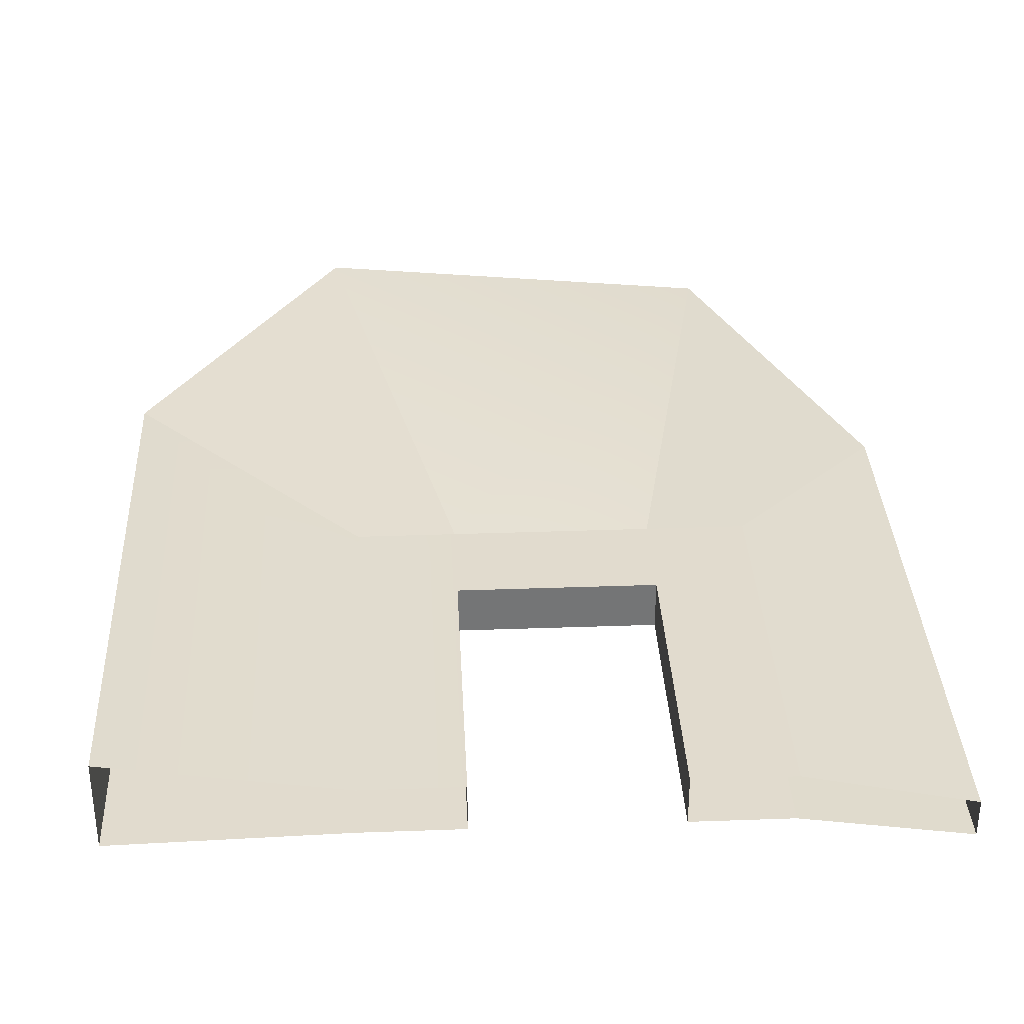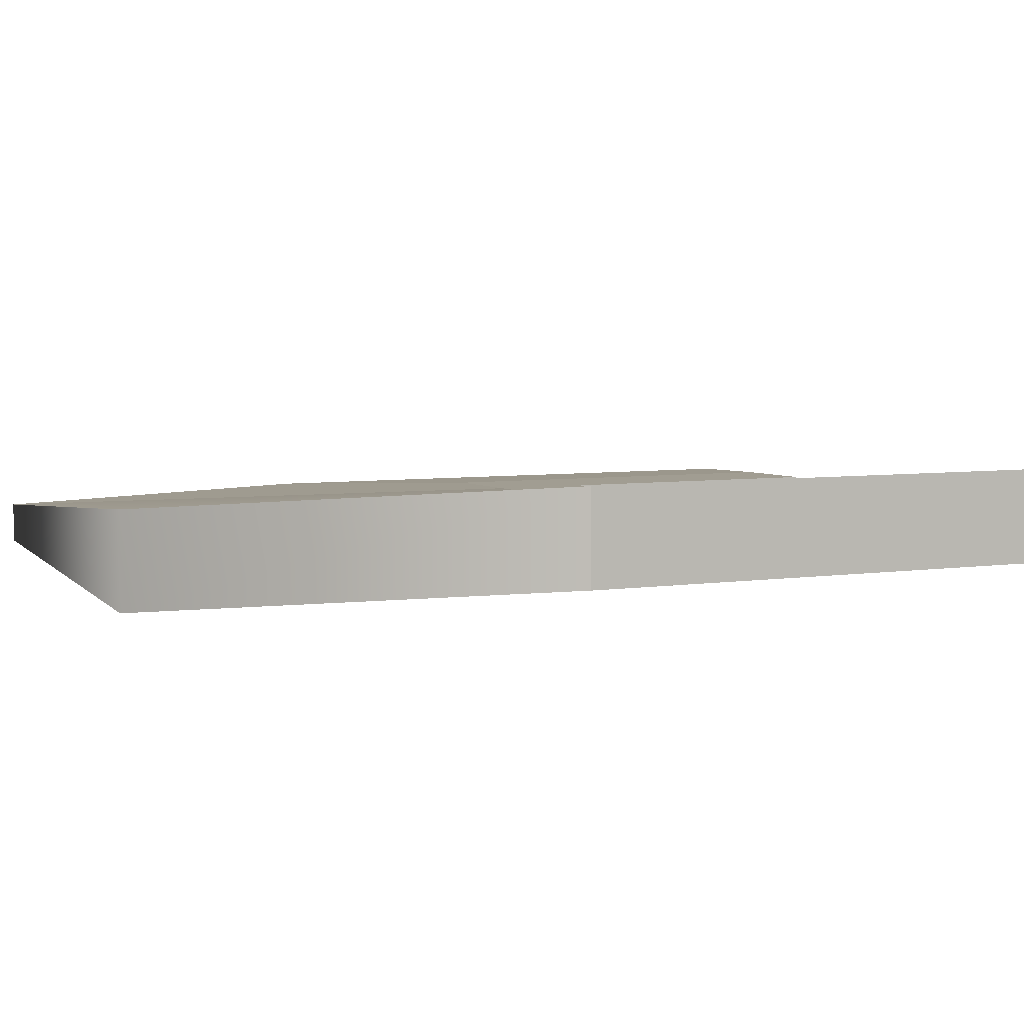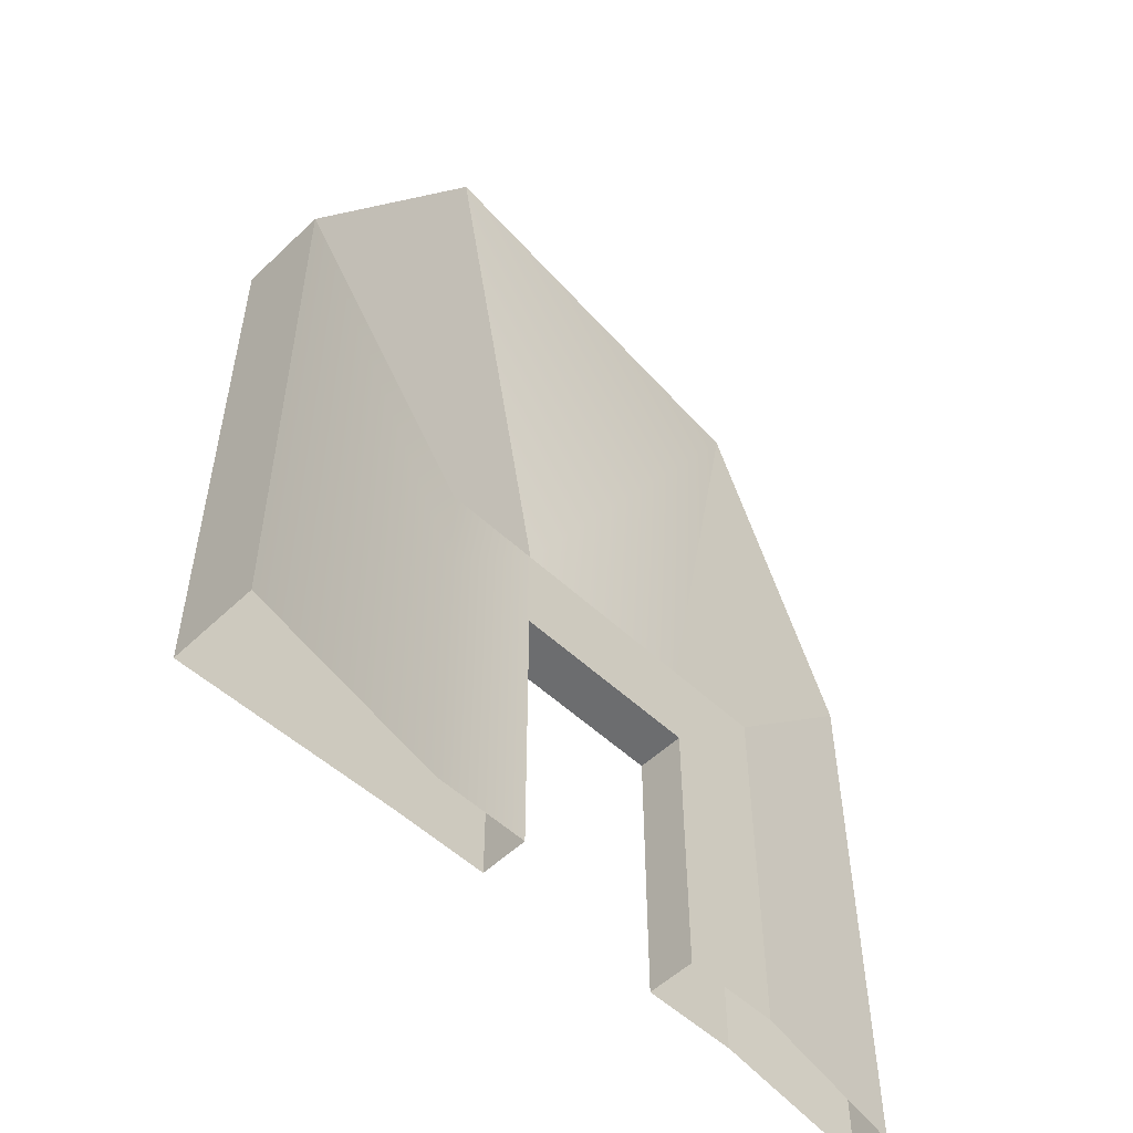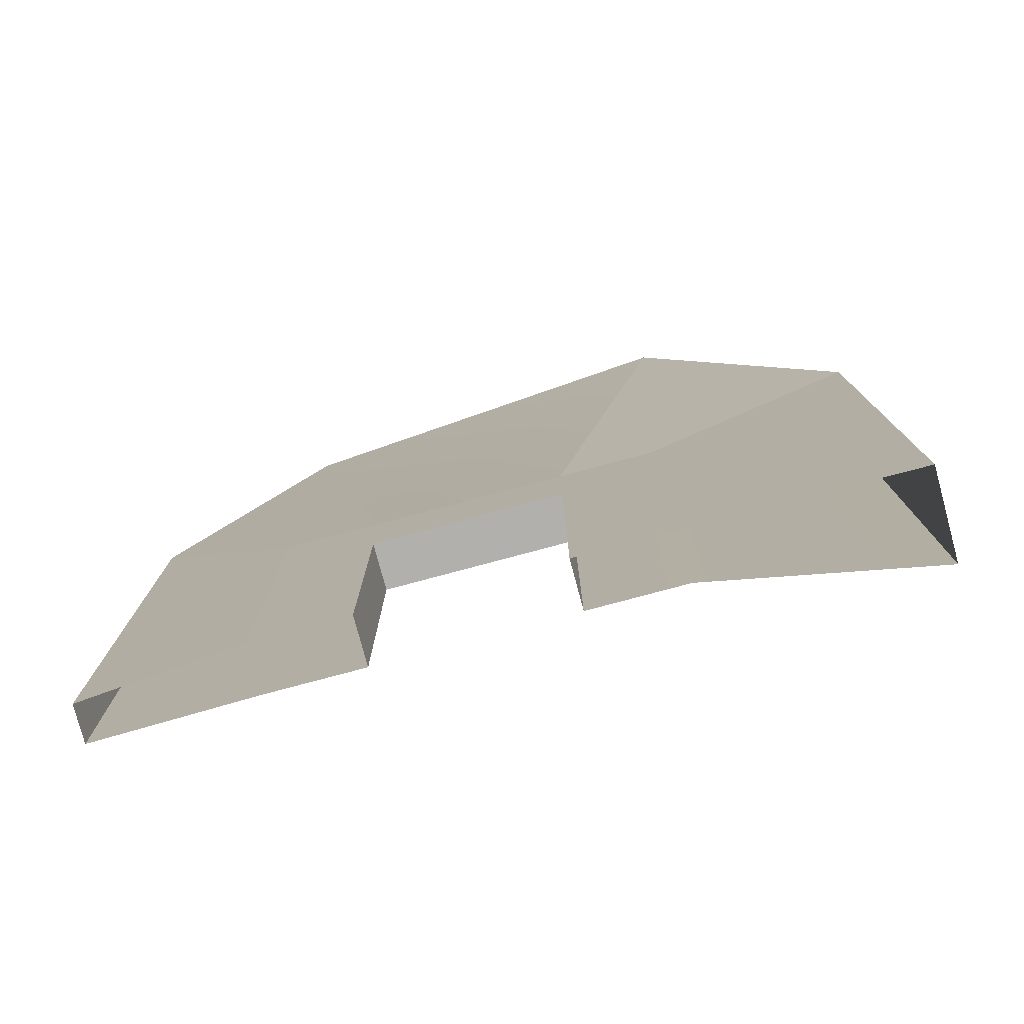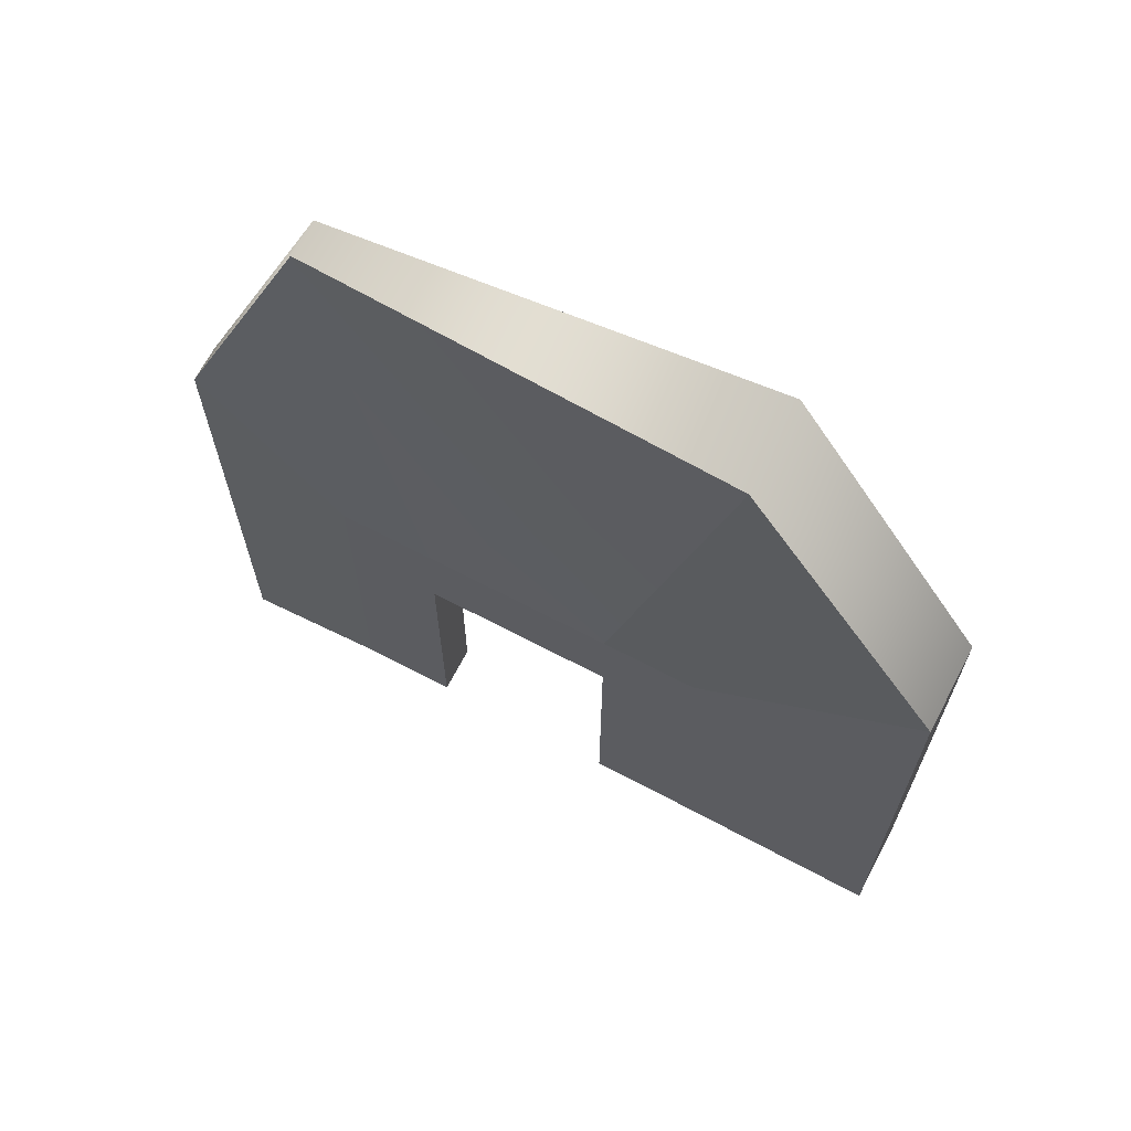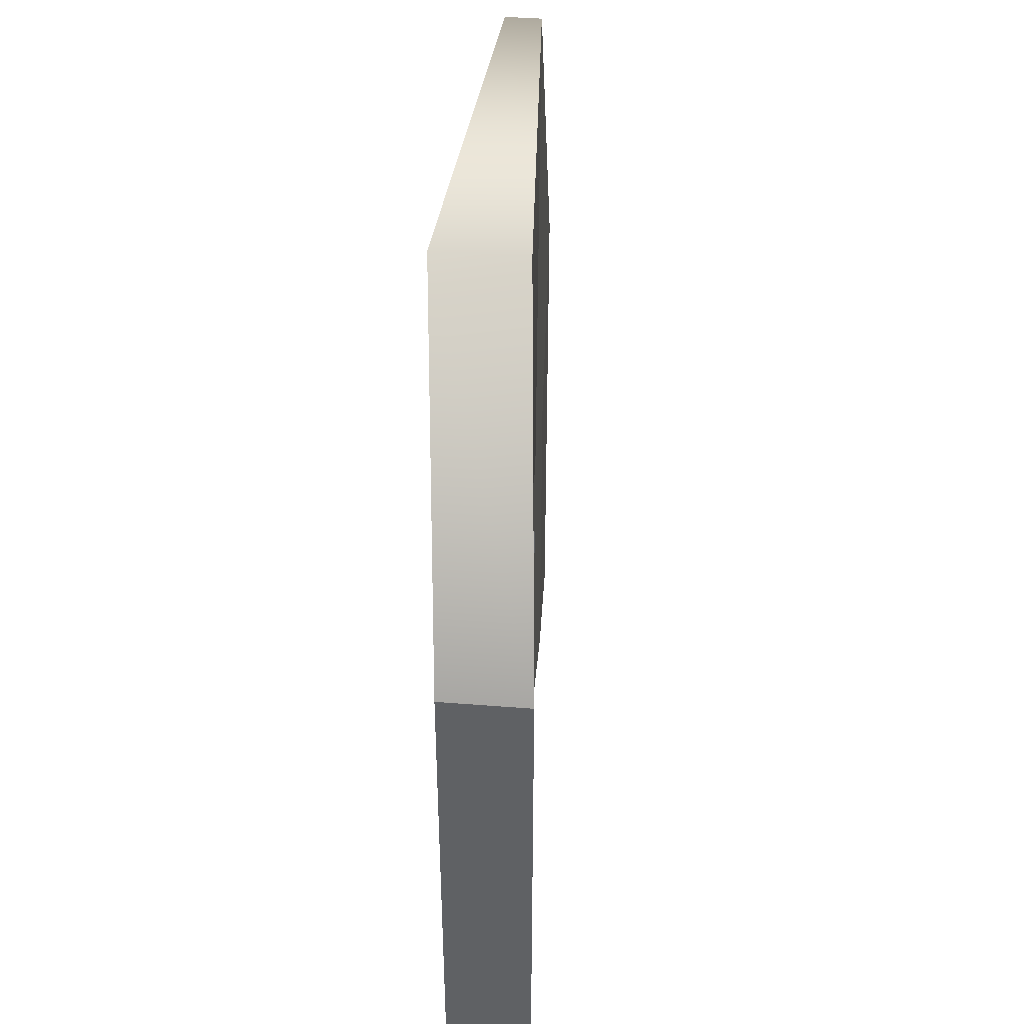
<metadata>
{"format":"obj","ext":"obj","renderer":"f3d","projection":"perspective","resolution":1024,"background":"white","views":[{"elev":33.9,"azim":-2.8,"up":"+Z"},{"elev":4.8,"azim":-117.6,"up":"+Z"},{"elev":-53.9,"azim":-44.7,"up":"+Y"},{"elev":-78.6,"azim":-165.0,"up":"+Y"},{"elev":68.0,"azim":-152.3,"up":"+Y"},{"elev":43.6,"azim":-84.7,"up":"+Y"}]}
</metadata>
<code>
o Door
v 0 3 0
v -1 3 0
v -1 0 0
v 0 0 0
v -3 3 0
v -4 3 0
v -4 0 0
v -3 0 0
v 0 4 1e-06
v -1 4 1e-06
v -3 4 1e-06
v -4 4 1e-06
v -1 3 -0.5
v 0 3 -0.5
v 0 0 -0.5
v -1 0 -0.5
v -4 3 -0.5
v -3 3 -0.5
v -3 0 -0.5
v -4 0 -0.5
v -1 4 -0.5
v 0 4 -0.5
v -4 4 -0.5
v -3 4 -0.5
v -6.316 -0.06306 -0.5015
v -6.316 4.383 -0.5015
v -6.316 5.865 -0.5015
v -4.3 9.551 -0.7154
v 0.03736 9.306 -0.4408
v 1.566 5.568 -0.4408
v 1.566 4.086 -0.4408
v 1.566 -0.3602 -0.4408
v -6.316 5.865 0.4293
v -6.316 4.383 0.4293
v -6.316 -0.06306 0.4293
v -4.3 9.551 0.2154
v 0.03736 9.306 -0.05921
v 1.566 5.568 -0.05921
v 1.566 4.086 -0.05921
v 1.566 -0.3602 -0.05921
f 1 2 3 4
f 5 6 7 8
f 9 10 2 1
f 11 12 6 5
f 10 11 5 2
f 13 14 15 16
f 17 18 19 20
f 21 22 14 13
f 23 24 18 17
f 24 21 13 18
f 18 13 2 5
f 18 5 8 19
f 2 13 16 3
f 25 26 17 20
f 26 27 23 17
f 27 28 24 23
f 28 29 21 24
f 29 30 22 21
f 30 31 14 22
f 31 32 15 14
f 33 34 6 12
f 34 35 7 6
f 36 33 12 11
f 37 36 11 10
f 38 37 10 9
f 39 38 9 1
f 40 39 1 4
f 32 31 39 40
f 31 30 38 39
f 30 29 37 38
f 29 28 36 37
f 33 36 28 27
f 34 33 27 26
f 35 34 26 25

</code>
